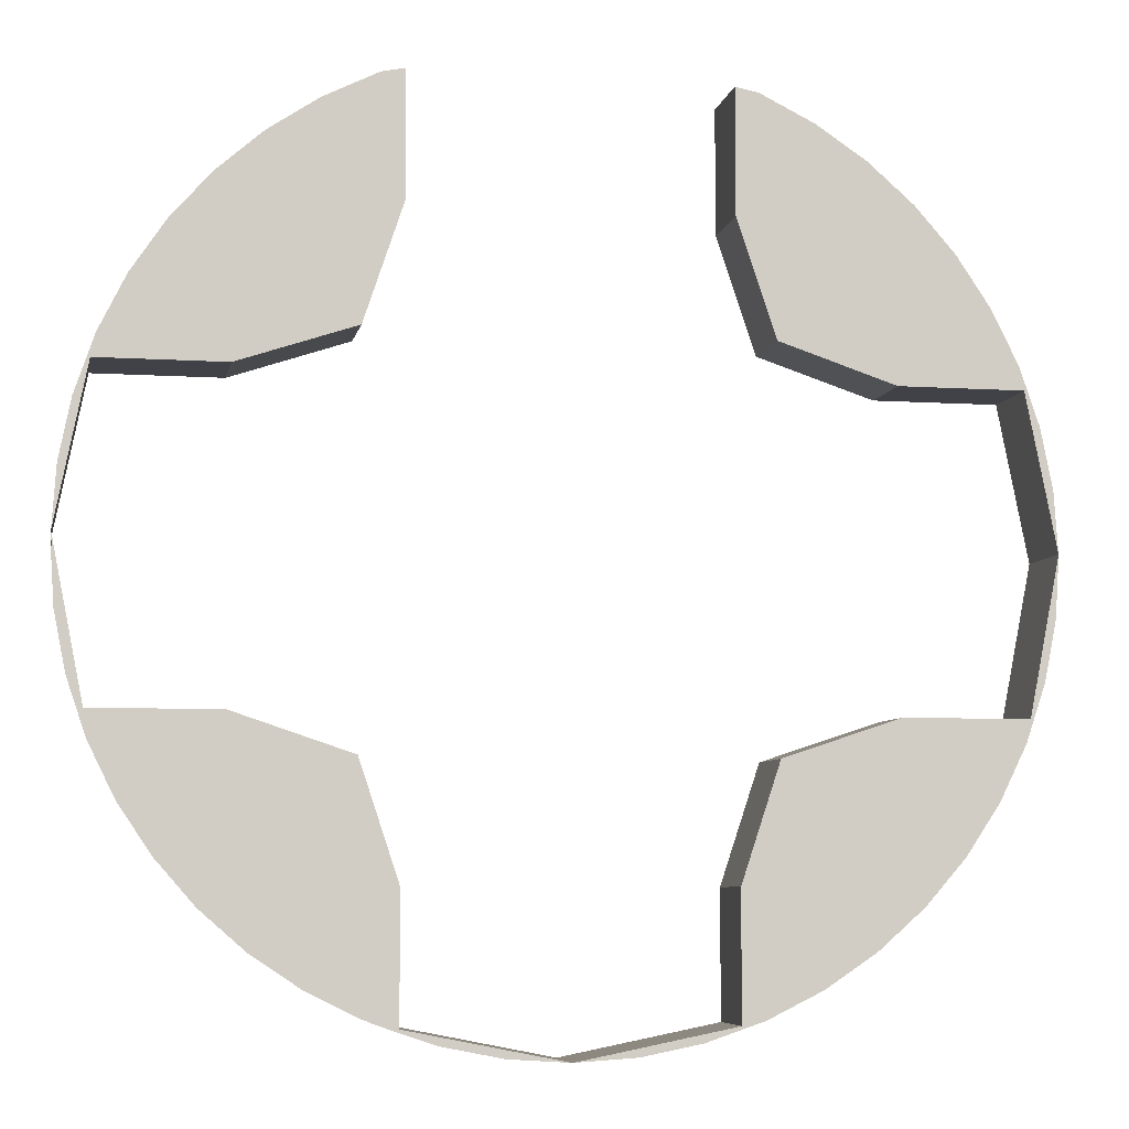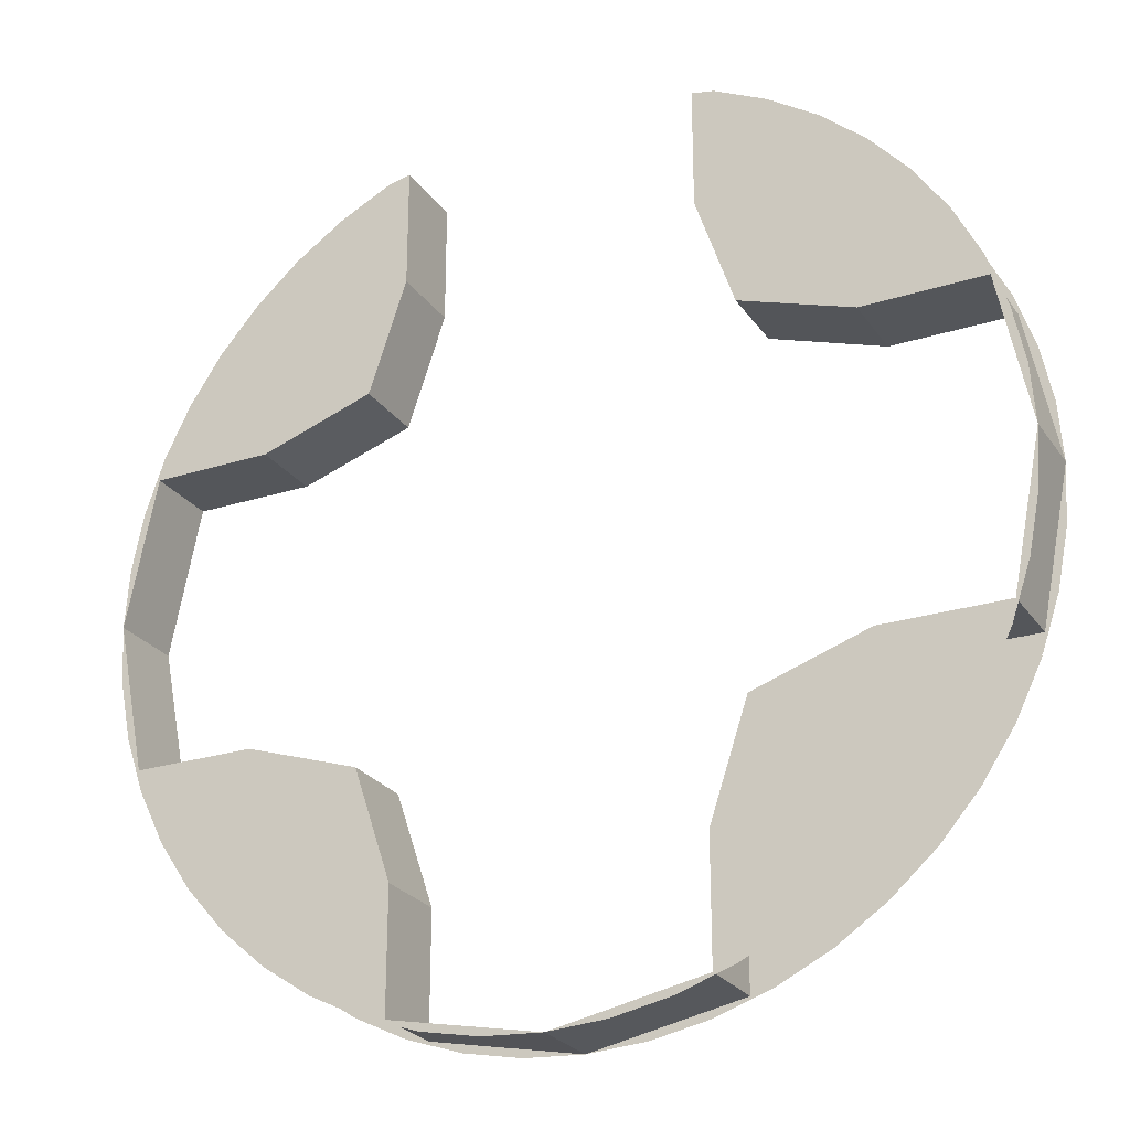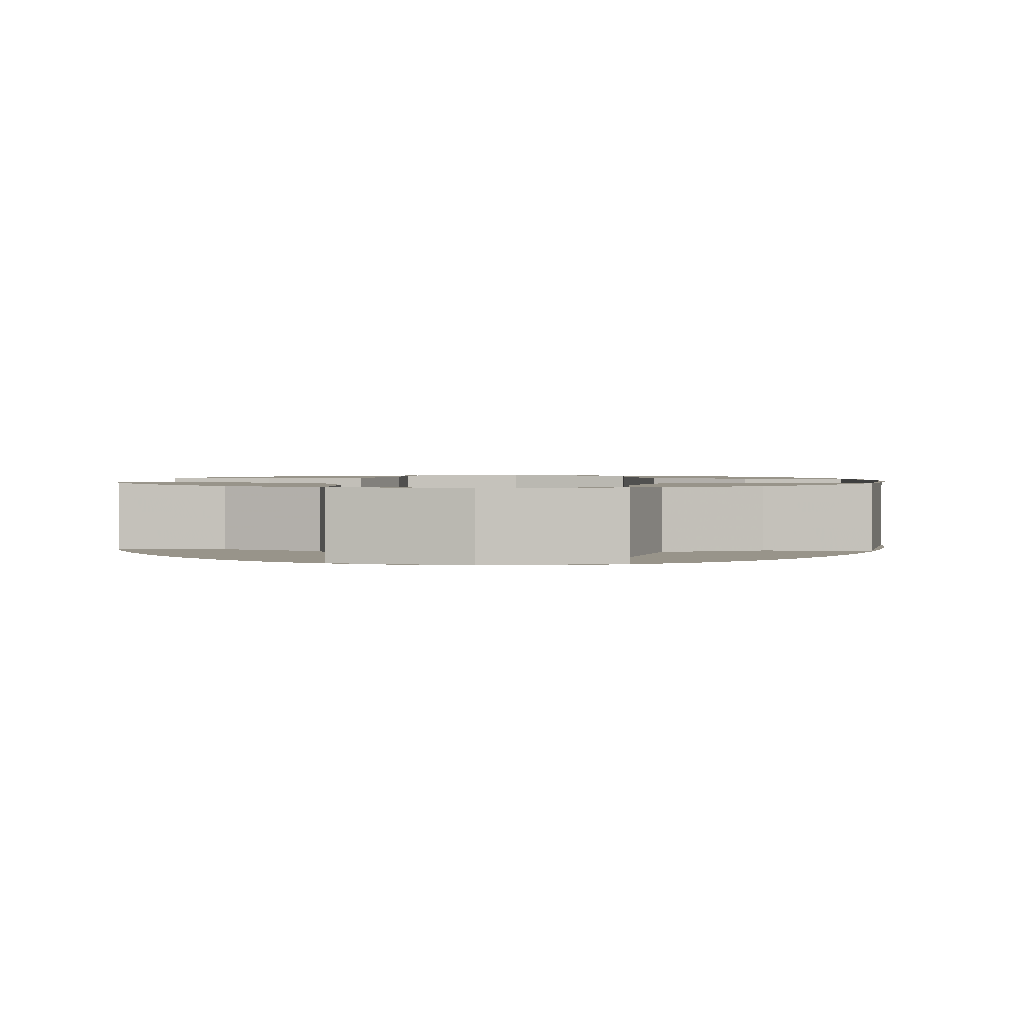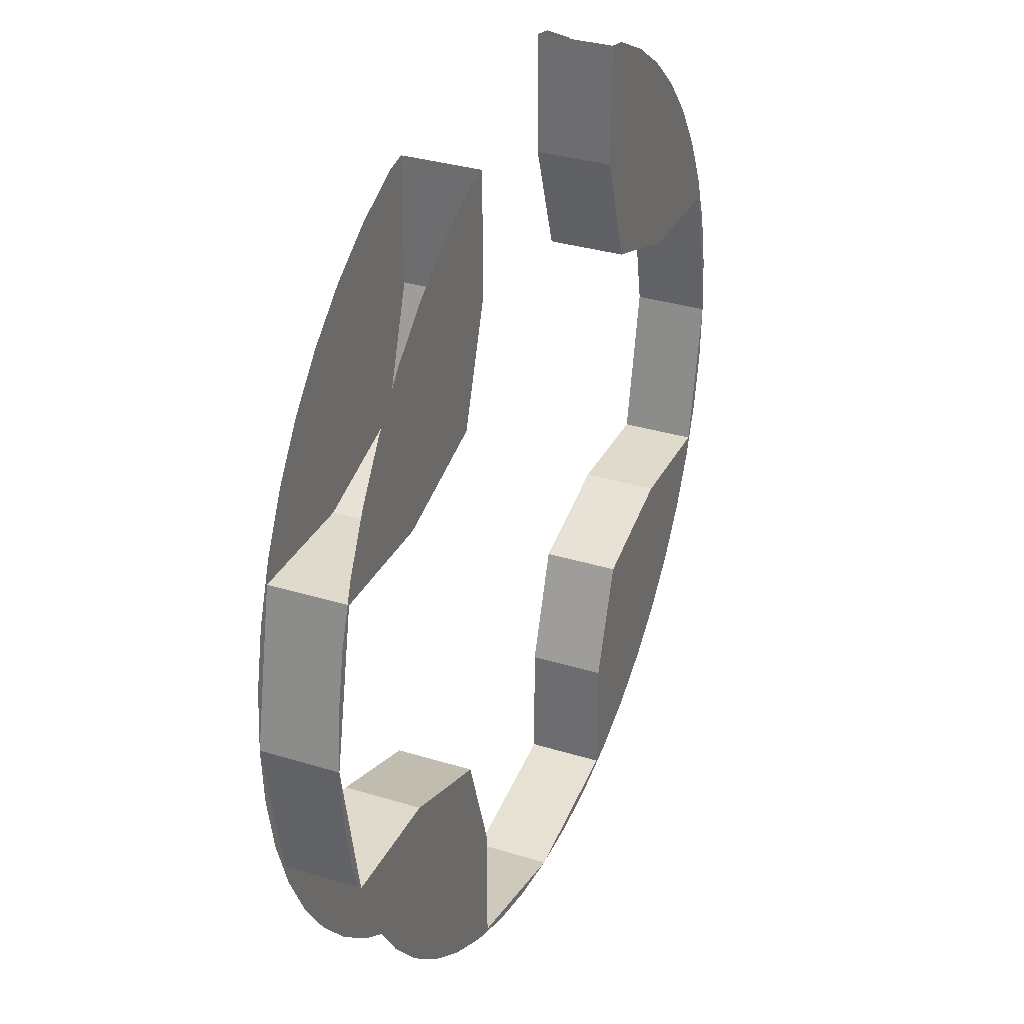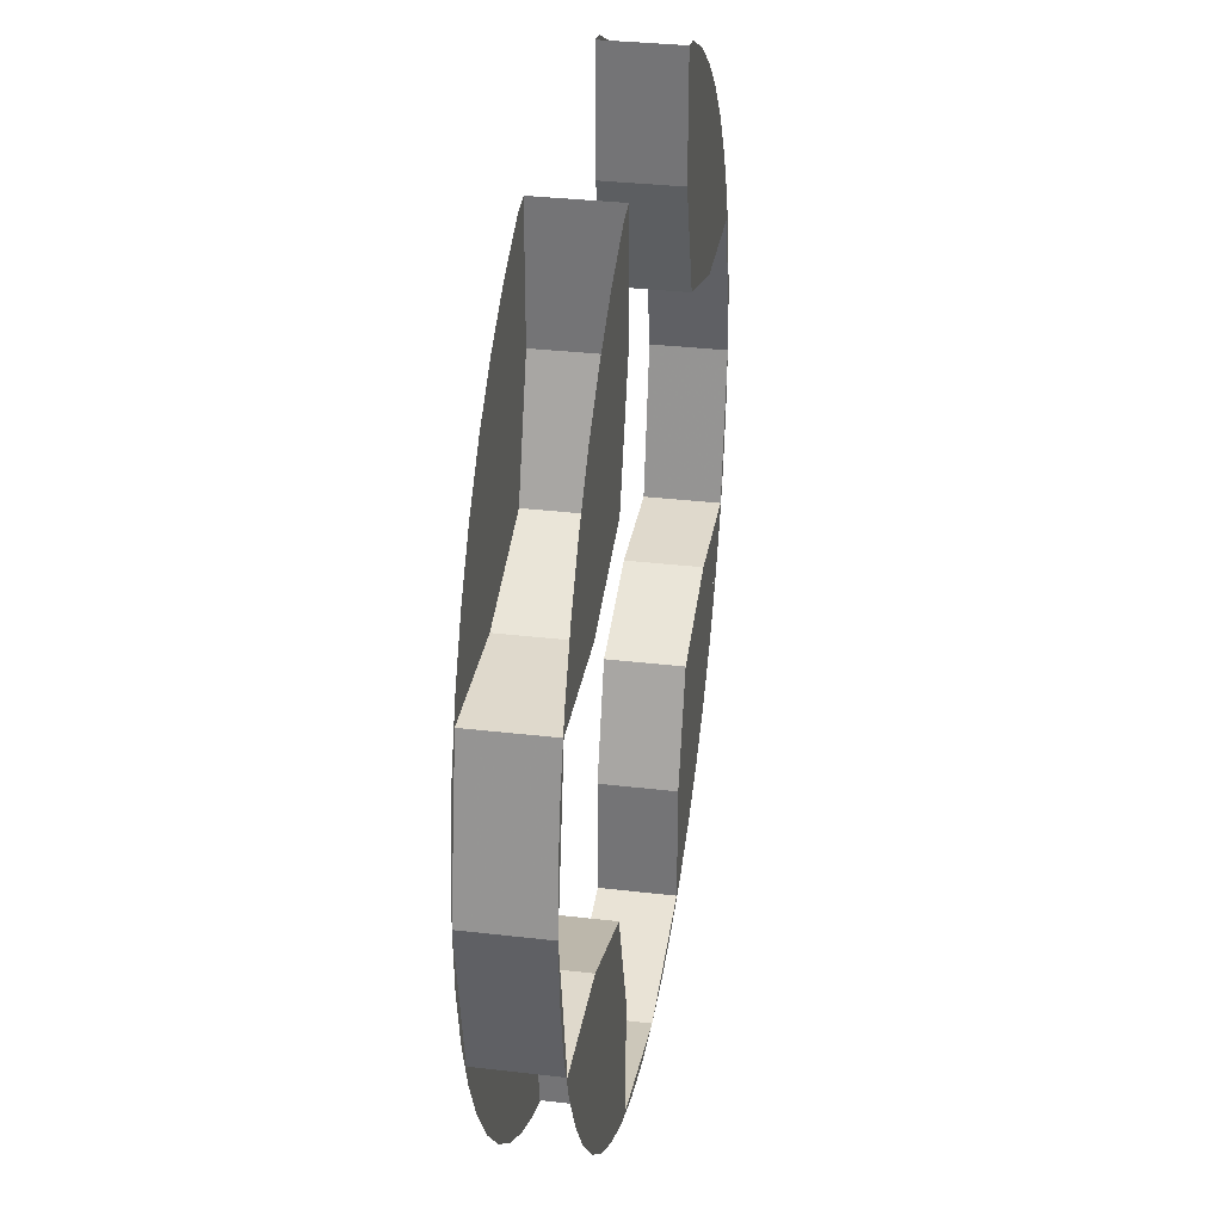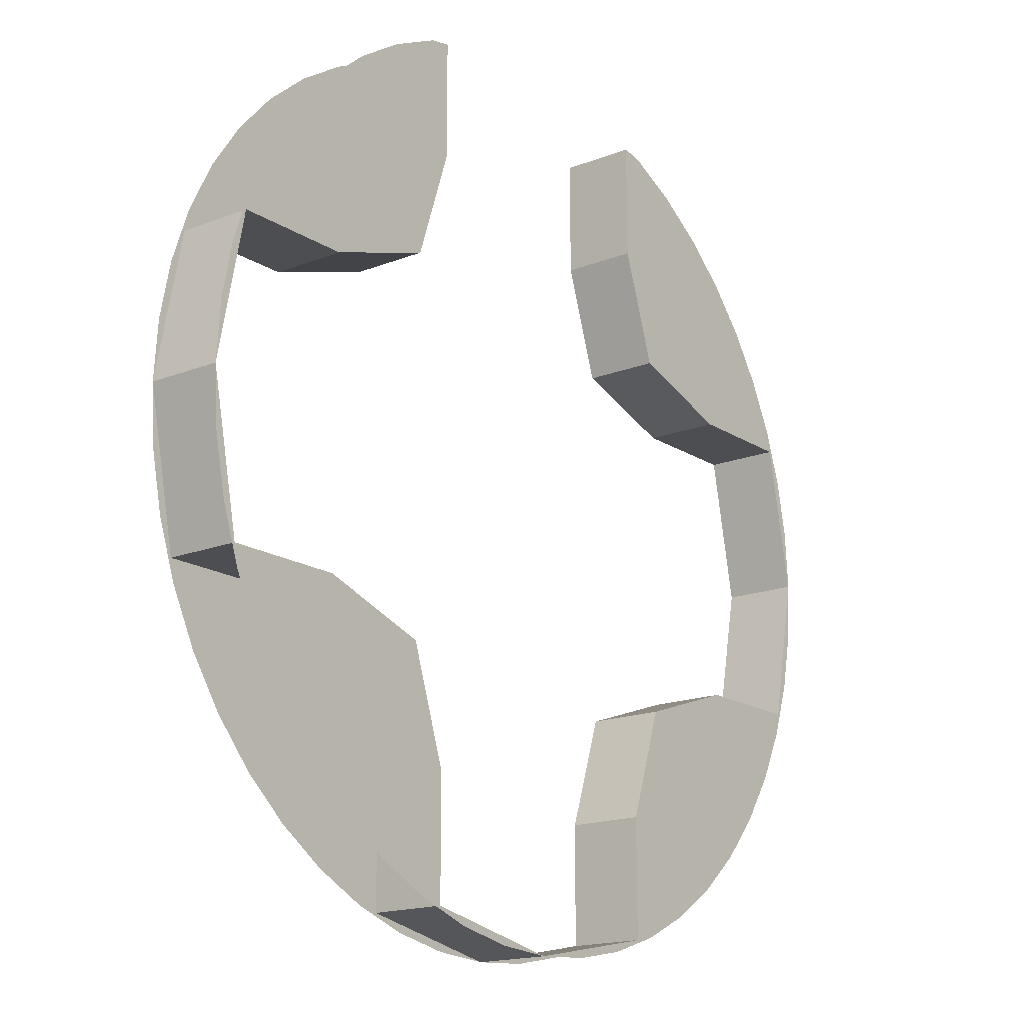
<metadata>
{"format":"obj","ext":"obj","renderer":"f3d","projection":"perspective","resolution":1024,"background":"white","views":[{"elev":-6.8,"azim":-10.9,"up":"+Z"},{"elev":-25.5,"azim":-153.2,"up":"+Z"},{"elev":1.8,"azim":92.7,"up":"+Y"},{"elev":32.4,"azim":113.3,"up":"+Z"},{"elev":32.3,"azim":99.4,"up":"+Z"},{"elev":-17.1,"azim":-51.9,"up":"+Z"}]}
</metadata>
<code>
v 0.1148 0 0.2772
v 0.2772 0 0.1148
v 0.2598 0 0.15
v 0.15 0 0.2598
v 0.15 0 0.2598
v 0.2598 0 0.15
v 0.238 0 0.1826
v 0.1826 0 0.238
v 0.1826 0 0.238
v 0.238 0 0.1826
v 0.2121 0 0.2121
v -0.2772 0 0.1148
v -0.1148 0 0.2772
v -0.15 0 0.2598
v -0.2598 0 0.15
v -0.2598 0 0.15
v -0.15 0 0.2598
v -0.1826 0 0.238
v -0.238 0 0.1826
v -0.238 0 0.1826
v -0.1826 0 0.238
v -0.2121 0 0.2121
v -0.1148 0 -0.2772
v -0.2772 0 -0.1148
v -0.2598 0 -0.15
v -0.15 0 -0.2598
v -0.15 0 -0.2598
v -0.2598 0 -0.15
v -0.238 0 -0.1826
v -0.1826 0 -0.238
v -0.1826 0 -0.238
v -0.238 0 -0.1826
v -0.2121 0 -0.2121
v 0.2772 0 -0.1148
v 0.1148 0 -0.2772
v 0.15 0 -0.2598
v 0.2598 0 -0.15
v 0.2598 0 -0.15
v 0.15 0 -0.2598
v 0.1826 0 -0.238
v 0.238 0 -0.1826
v 0.238 0 -0.1826
v 0.1826 0 -0.238
v 0.2121 0 -0.2121
v 0.2772 0 0.1148
v 0.1148 0 0.2772
v 0.125 0 0.125
v 0.125 0 0.125
v 0.2 0 0.1
v 0.2801 0 0.1
v 0.2772 0 0.1148
v 0.1 0 0.2
v 0.125 0 0.125
v 0.1148 0 0.2772
v 0.1 0 0.2801
v -0.125 0 0.125
v -0.1148 0 0.2772
v -0.2772 0 0.1148
v -0.125 0 0.125
v -0.1 0 0.2
v -0.1 0 0.2801
v -0.1148 0 0.2772
v -0.2801 0 0.1
v -0.2 0 0.1
v -0.125 0 0.125
v -0.2772 0 0.1148
v -0.2 0 -0.1
v -0.2801 0 -0.1
v -0.2772 0 -0.1148
v -0.125 0 -0.125
v -0.2772 0 -0.1148
v -0.1148 0 -0.2772
v -0.125 0 -0.125
v -0.1148 0 -0.2772
v -0.1 0 -0.2801
v -0.1 0 -0.2
v -0.125 0 -0.125
v 0.1148 0 -0.2772
v 0.2772 0 -0.1148
v 0.125 0 -0.125
v 0.1 0 -0.2801
v 0.1148 0 -0.2772
v 0.125 0 -0.125
v 0.1 0 -0.2
v 0.2 0 -0.1
v 0.125 0 -0.125
v 0.2772 0 -0.1148
v 0.2801 0 -0.1
v 0.1148 0.05 -0.2772
v 0.2772 0.05 -0.1148
v 0.2598 0.05 -0.15
v 0.15 0.05 -0.2598
v 0.15 0.05 -0.2598
v 0.2598 0.05 -0.15
v 0.238 0.05 -0.1826
v 0.1826 0.05 -0.238
v 0.1826 0.05 -0.238
v 0.238 0.05 -0.1826
v 0.2121 0.05 -0.2121
v -0.2772 0.05 -0.1148
v -0.1148 0.05 -0.2772
v -0.15 0.05 -0.2598
v -0.2598 0.05 -0.15
v -0.2598 0.05 -0.15
v -0.15 0.05 -0.2598
v -0.1826 0.05 -0.238
v -0.238 0.05 -0.1826
v -0.238 0.05 -0.1826
v -0.1826 0.05 -0.238
v -0.2121 0.05 -0.2121
v -0.1148 0.05 0.2772
v -0.2772 0.05 0.1148
v -0.2598 0.05 0.15
v -0.15 0.05 0.2598
v -0.15 0.05 0.2598
v -0.2598 0.05 0.15
v -0.238 0.05 0.1826
v -0.1826 0.05 0.238
v -0.1826 0.05 0.238
v -0.238 0.05 0.1826
v -0.2121 0.05 0.2121
v 0.2772 0.05 0.1148
v 0.1148 0.05 0.2772
v 0.15 0.05 0.2598
v 0.2598 0.05 0.15
v 0.2598 0.05 0.15
v 0.15 0.05 0.2598
v 0.1826 0.05 0.238
v 0.238 0.05 0.1826
v 0.238 0.05 0.1826
v 0.1826 0.05 0.238
v 0.2121 0.05 0.2121
v 0.2772 0.05 -0.1148
v 0.1148 0.05 -0.2772
v 0.125 0.05 -0.125
v 0.125 0.05 -0.125
v 0.2 0.05 -0.1
v 0.2801 0.05 -0.1
v 0.2772 0.05 -0.1148
v 0.1 0.05 -0.2
v 0.125 0.05 -0.125
v 0.1148 0.05 -0.2772
v 0.1 0.05 -0.2801
v -0.125 0.05 -0.125
v -0.1148 0.05 -0.2772
v -0.2772 0.05 -0.1148
v -0.125 0.05 -0.125
v -0.1 0.05 -0.2
v -0.1 0.05 -0.2801
v -0.1148 0.05 -0.2772
v -0.2801 0.05 -0.1
v -0.2 0.05 -0.1
v -0.125 0.05 -0.125
v -0.2772 0.05 -0.1148
v -0.2 0.05 0.1
v -0.2801 0.05 0.1
v -0.2772 0.05 0.1148
v -0.125 0.05 0.125
v -0.2772 0.05 0.1148
v -0.1148 0.05 0.2772
v -0.125 0.05 0.125
v -0.1148 0.05 0.2772
v -0.1 0.05 0.2801
v -0.1 0.05 0.2
v -0.125 0.05 0.125
v 0.1148 0.05 0.2772
v 0.2772 0.05 0.1148
v 0.125 0.05 0.125
v 0.1 0.05 0.2801
v 0.1148 0.05 0.2772
v 0.125 0.05 0.125
v 0.1 0.05 0.2
v 0.2 0.05 0.1
v 0.125 0.05 0.125
v 0.2772 0.05 0.1148
v 0.2801 0.05 0.1
v 0.2801 0.05 0.1
v 0.3 0.05 0
v 0.3 0 0
v 0.2801 0 0.1
v -0.2801 0.05 0.1
v -0.3 0.05 0
v -0.3 0 0
v -0.2801 0 0.1
v -0.2801 0.05 -0.1
v -0.3 0.05 0
v -0.3 0 0
v -0.2801 0 -0.1
v -0.1 0.05 -0.2801
v 0 0.05 -0.3
v 0 0 -0.3
v -0.1 0 -0.2801
v 0.1 0.05 -0.2801
v 0 0.05 -0.3
v 0 0 -0.3
v 0.1 0 -0.2801
v 0.2801 0.05 -0.1
v 0.3 0.05 0
v 0.3 0 0
v 0.2801 0 -0.1
v 0.2 0.05 0.1
v 0.2801 0.05 0.1
v 0.2801 0 0.1
v 0.2 0 0.1
v 0.2 0.05 0.1
v 0.2 0 0.1
v 0.125 0 0.125
v 0.125 0.05 0.125
v 0.125 0.05 0.125
v 0.125 0 0.125
v 0.1 0 0.2
v 0.1 0.05 0.2
v 0.1 0.05 0.2
v 0.1 0 0.2
v 0.1 0 0.2801
v 0.1 0.05 0.2801
v -0.1 0.05 0.2
v -0.1 0.05 0.2801
v -0.1 0 0.2801
v -0.1 0 0.2
v -0.1 0.05 0.2
v -0.1 0 0.2
v -0.125 0 0.125
v -0.125 0.05 0.125
v -0.125 0.05 0.125
v -0.125 0 0.125
v -0.2 0 0.1
v -0.2 0.05 0.1
v -0.2 0.05 0.1
v -0.2 0 0.1
v -0.2801 0 0.1
v -0.2801 0.05 0.1
v -0.2801 0.05 -0.1
v -0.2801 0 -0.1
v -0.2 0 -0.1
v -0.2 0.05 -0.1
v -0.2 0.05 -0.1
v -0.2 0 -0.1
v -0.125 0 -0.125
v -0.125 0.05 -0.125
v -0.125 0.05 -0.125
v -0.125 0 -0.125
v -0.1 0 -0.2
v -0.1 0.05 -0.2
v -0.1 0.05 -0.2
v -0.1 0 -0.2
v -0.1 0 -0.2801
v -0.1 0.05 -0.2801
v 0.1 0.05 -0.2801
v 0.1 0 -0.2801
v 0.1 0 -0.2
v 0.1 0.05 -0.2
v 0.1 0.05 -0.2
v 0.1 0 -0.2
v 0.125 0 -0.125
v 0.125 0.05 -0.125
v 0.125 0.05 -0.125
v 0.125 0 -0.125
v 0.2 0 -0.1
v 0.2 0.05 -0.1
v 0.2 0.05 -0.1
v 0.2 0 -0.1
v 0.2801 0 -0.1
v 0.2801 0.05 -0.1
v 0.3 0 0
v 0.2974 0 0.03915
v 0.2898 0 0.07764
v 0.2772 0 0.1148
v -0.3 0 0
v -0.2974 0 0.03915
v -0.2898 0 0.07764
v -0.2772 0 0.1148
v -0.3 0 0
v -0.2974 0 -0.03915
v -0.2898 0 -0.07764
v -0.2772 0 -0.1148
v 0 0 -0.3
v -0.03915 0 -0.2974
v -0.07764 0 -0.2898
v -0.1148 0 -0.2772
v 0 0 -0.3
v 0.03915 0 -0.2974
v 0.07764 0 -0.2898
v 0.1148 0 -0.2772
v 0.3 0 0
v 0.2974 0 -0.03915
v 0.2898 0 -0.07764
v 0.2772 0 -0.1148
v 0.3 0.05 0
v 0.2974 0.05 0.03915
v 0.2898 0.05 0.07764
v 0.2772 0.05 0.1148
v -0.3 0.05 0
v -0.2974 0.05 0.03915
v -0.2898 0.05 0.07764
v -0.2772 0.05 0.1148
v -0.3 0.05 0
v -0.2974 0.05 -0.03915
v -0.2898 0.05 -0.07764
v -0.2772 0.05 -0.1148
v 0 0.05 -0.3
v -0.03915 0.05 -0.2974
v -0.07764 0.05 -0.2898
v -0.1148 0.05 -0.2772
v 0 0.05 -0.3
v 0.03915 0.05 -0.2974
v 0.07764 0.05 -0.2898
v 0.1148 0.05 -0.2772
v 0.3 0.05 0
v 0.2974 0.05 -0.03915
v 0.2898 0.05 -0.07764
v 0.2772 0.05 -0.1148
g mesh7345
f 1 2 3
f 3 4 1
f 5 6 7
f 7 8 5
f 9 10 11
g mesh7347
f 12 13 14
f 14 15 12
f 16 17 18
f 18 19 16
f 20 21 22
g mesh7349
f 23 24 25
f 25 26 23
f 27 28 29
f 29 30 27
f 31 32 33
g mesh7351
f 34 35 36
f 36 37 34
f 38 39 40
f 40 41 38
f 42 43 44
f 45 46 47
f 48 49 50
f 50 51 48
f 52 53 54
f 54 55 52
f 56 57 58
f 59 60 61
f 61 62 59
f 63 64 65
f 65 66 63
f 67 68 69
f 69 70 67
f 71 72 73
f 74 75 76
f 76 77 74
f 78 79 80
f 81 82 83
f 83 84 81
f 85 86 87
f 87 88 85
g mesh7355
f 89 90 91
f 91 92 89
f 93 94 95
f 95 96 93
f 97 98 99
g mesh7357
f 100 101 102
f 102 103 100
f 104 105 106
f 106 107 104
f 108 109 110
g mesh7359
f 111 112 113
f 113 114 111
f 115 116 117
f 117 118 115
f 119 120 121
g mesh7361
f 122 123 124
f 124 125 122
f 126 127 128
f 128 129 126
f 130 131 132
f 133 134 135
f 136 137 138
f 138 139 136
f 140 141 142
f 142 143 140
f 144 145 146
f 147 148 149
f 149 150 147
f 151 152 153
f 153 154 151
f 155 156 157
f 157 158 155
f 159 160 161
f 162 163 164
f 164 165 162
f 166 167 168
f 169 170 171
f 171 172 169
f 173 174 175
f 175 176 173
g mesh7365
f 177 178 179
f 179 180 177
g mesh7367
f 181 183 182
f 183 181 184
g mesh7369
f 185 186 187
f 187 188 185
g mesh7371
f 189 191 190
f 191 189 192
g mesh7373
f 193 194 195
f 195 196 193
g mesh7375
f 197 199 198
f 199 197 200
g mesh7377
f 201 202 203
f 203 204 201
f 205 206 207
f 207 208 205
f 209 210 211
f 211 212 209
f 213 214 215
f 215 216 213
f 217 218 219
f 219 220 217
f 221 222 223
f 223 224 221
f 225 226 227
f 227 228 225
f 229 230 231
f 231 232 229
f 233 234 235
f 235 236 233
f 237 238 239
f 239 240 237
f 241 242 243
f 243 244 241
f 245 246 247
f 247 248 245
f 249 250 251
f 251 252 249
f 253 254 255
f 255 256 253
f 257 258 259
f 259 260 257
f 261 262 263
f 263 264 261
g mesh7379
f 265 266 267
f 267 268 265
g mesh7381
f 269 271 270
f 271 269 272
g mesh7383
f 273 274 275
f 275 276 273
g mesh7385
f 277 279 278
f 279 277 280
g mesh7387
f 281 282 283
f 283 284 281
g mesh7389
f 285 287 286
f 287 285 288
g mesh7392
f 289 291 290
f 291 289 292
g mesh7394
f 293 294 295
f 295 296 293
g mesh7396
f 297 299 298
f 299 297 300
g mesh7398
f 301 302 303
f 303 304 301
g mesh7400
f 305 307 306
f 307 305 308
g mesh7402
f 309 310 311
f 311 312 309

</code>
